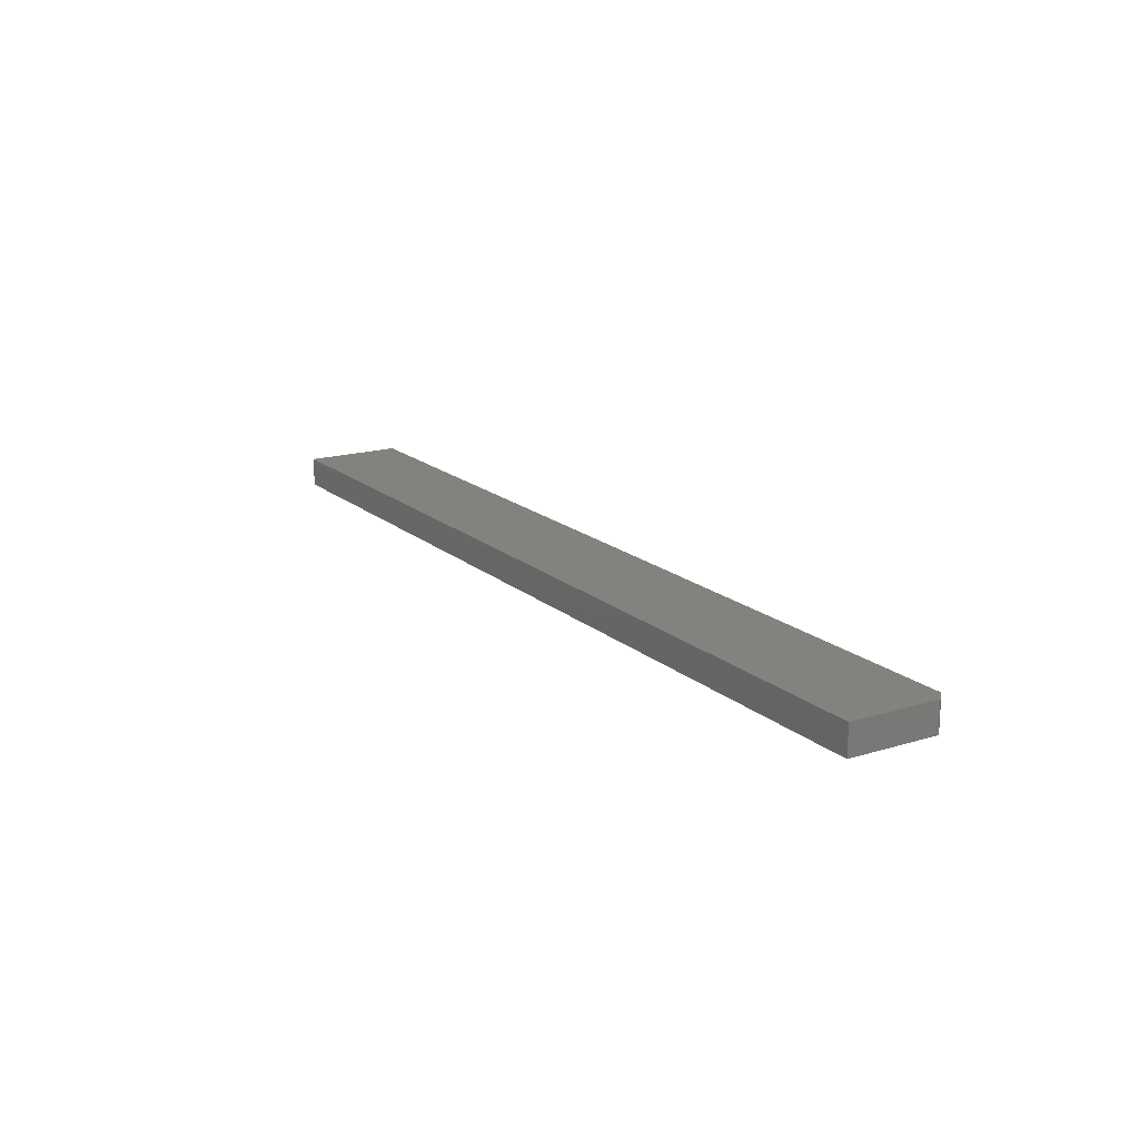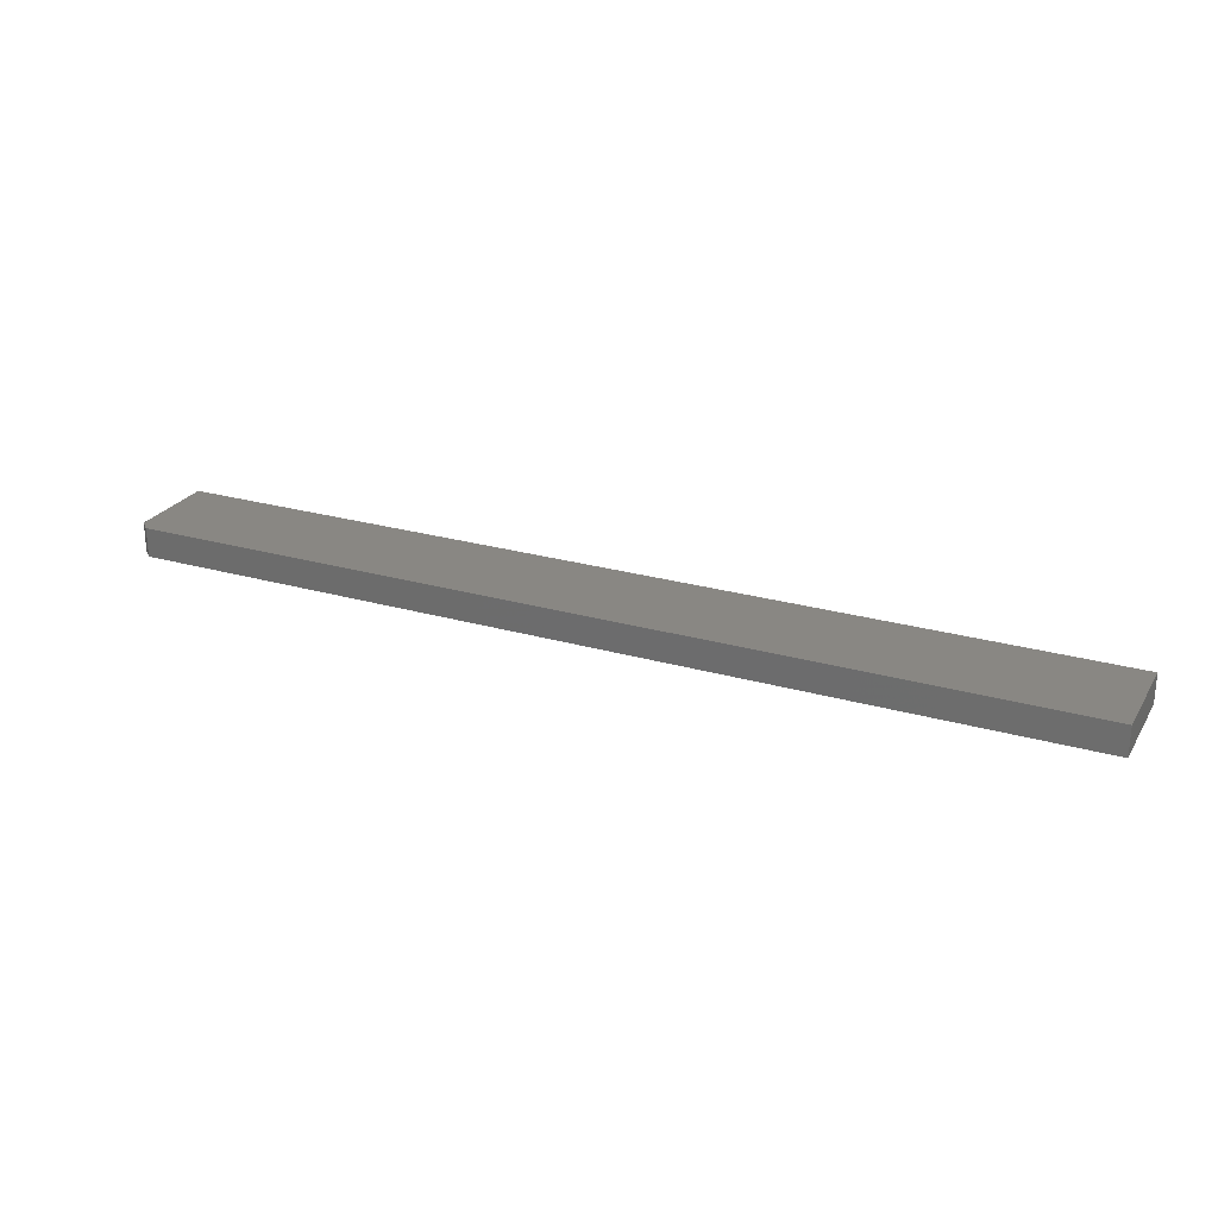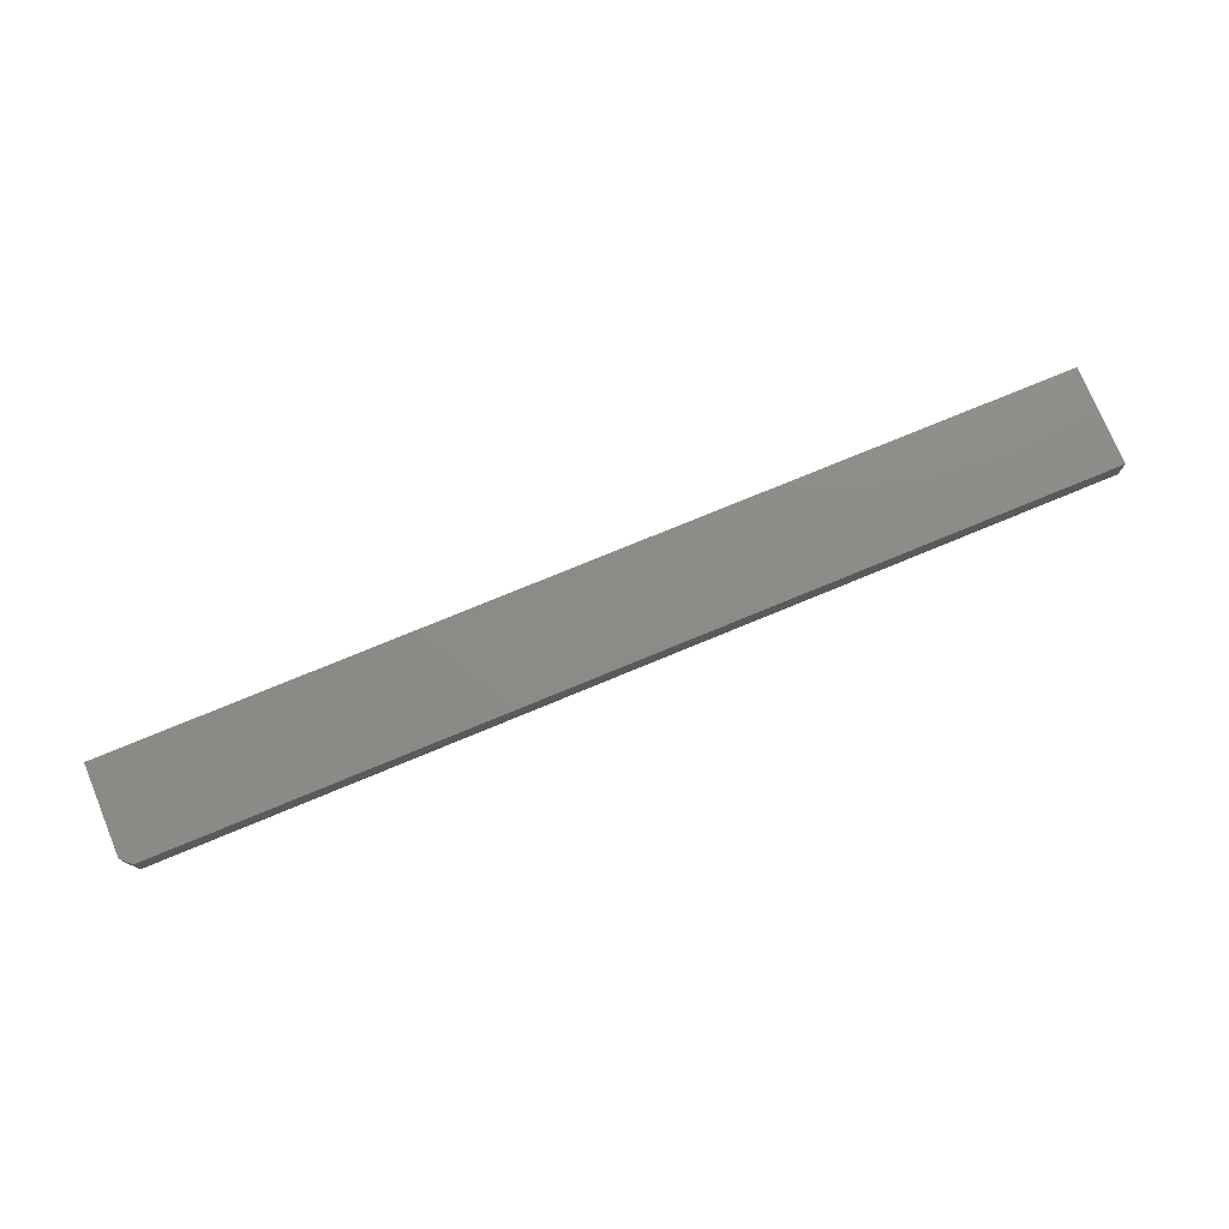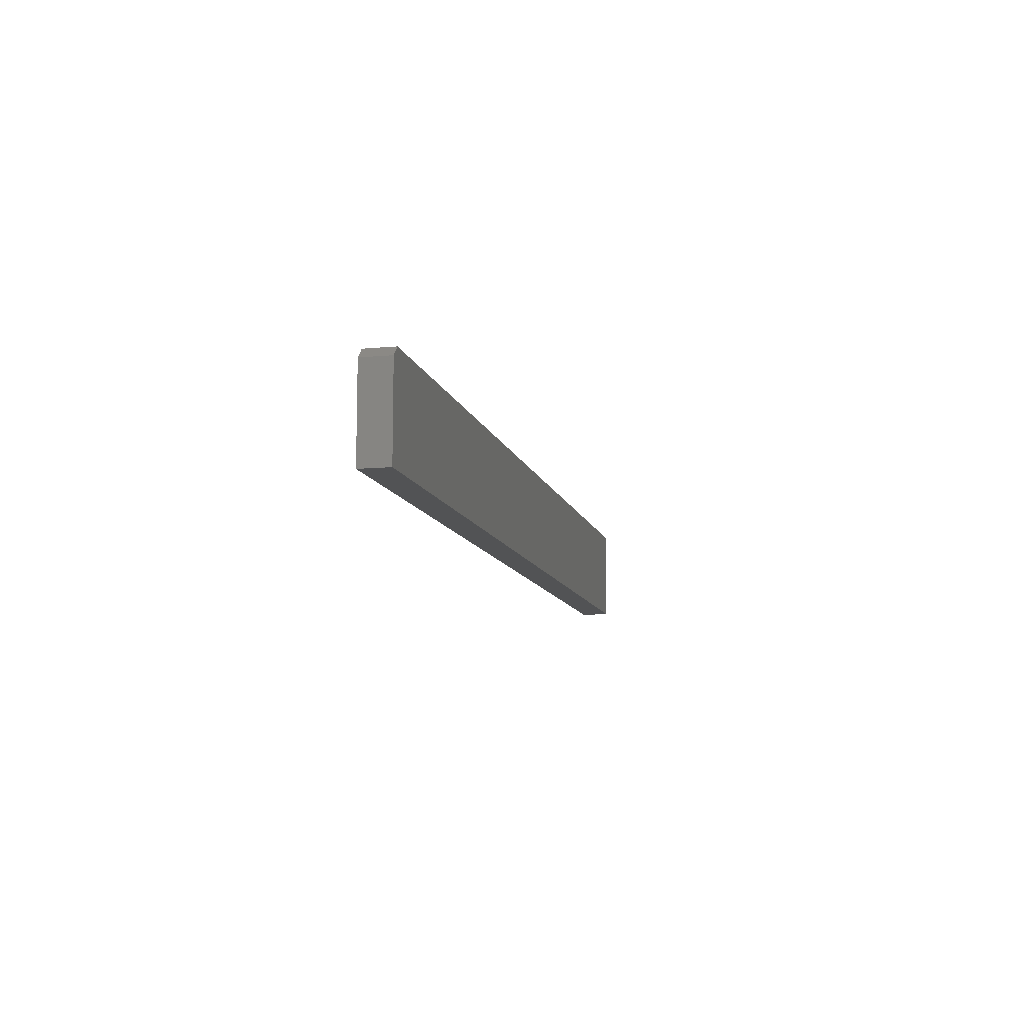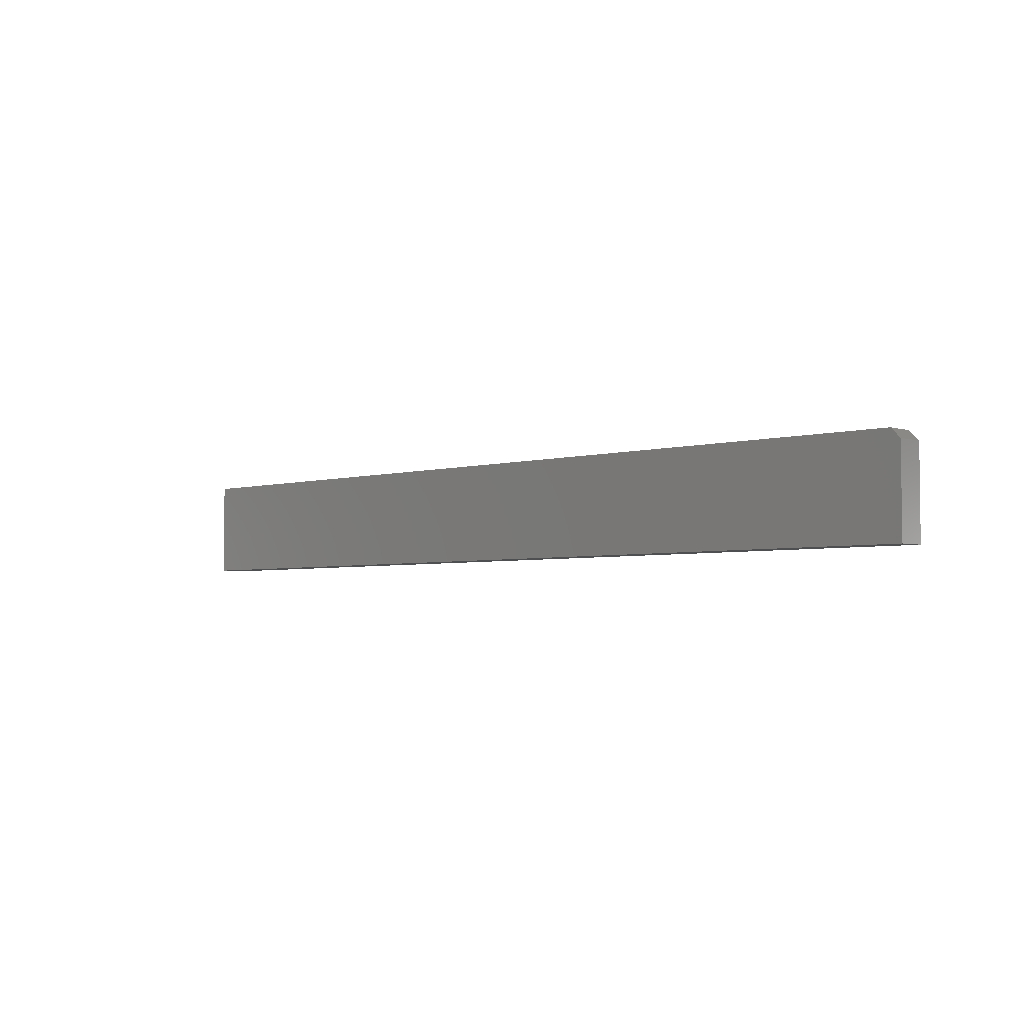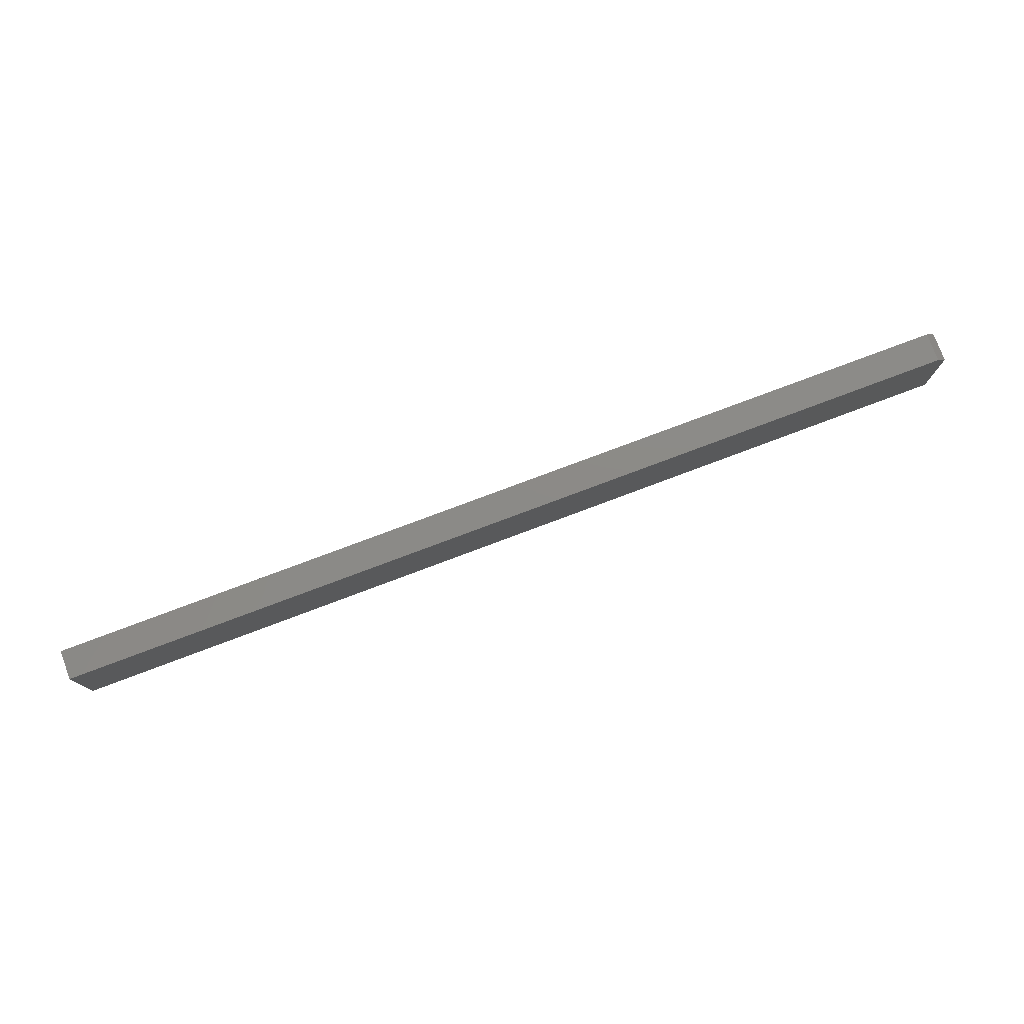
<metadata>
{"format":"stl","ext":"stl","renderer":"f3d","projection":"perspective","resolution":1024,"background":"white","views":[{"elev":17.2,"azim":-121.7,"up":"+Y"},{"elev":25.3,"azim":24.8,"up":"+Y"},{"elev":75.5,"azim":-22.5,"up":"+Y"},{"elev":-10.4,"azim":-76.9,"up":"+Z"},{"elev":-3.9,"azim":-136.0,"up":"+Z"},{"elev":77.5,"azim":159.4,"up":"+Z"}]}
</metadata>
<code>
# stl→obj: 10 verts, 16 faces
v -0.75 -0.04688 -0.07812
v 0.75 -0.04688 -0.07812
v -0.75 -0.04688 0.06414
v 0.75 -0.04688 0.07977
v -0.7344 -0.04688 0.07977
v -0.7344 1.05e-17 0.07977
v 0.75 1.753e-16 0.07977
v -0.75 7.898e-18 0.06414
v 0.75 1.665e-16 -0.07812
v -0.75 0 -0.07812
f 1 2 3
f 3 2 4
f 3 4 5
f 6 7 8
f 8 7 9
f 8 9 10
f 3 8 1
f 1 8 10
f 4 7 5
f 5 7 6
f 6 8 5
f 5 8 3
f 2 9 4
f 4 9 7
f 1 10 2
f 2 10 9

</code>
